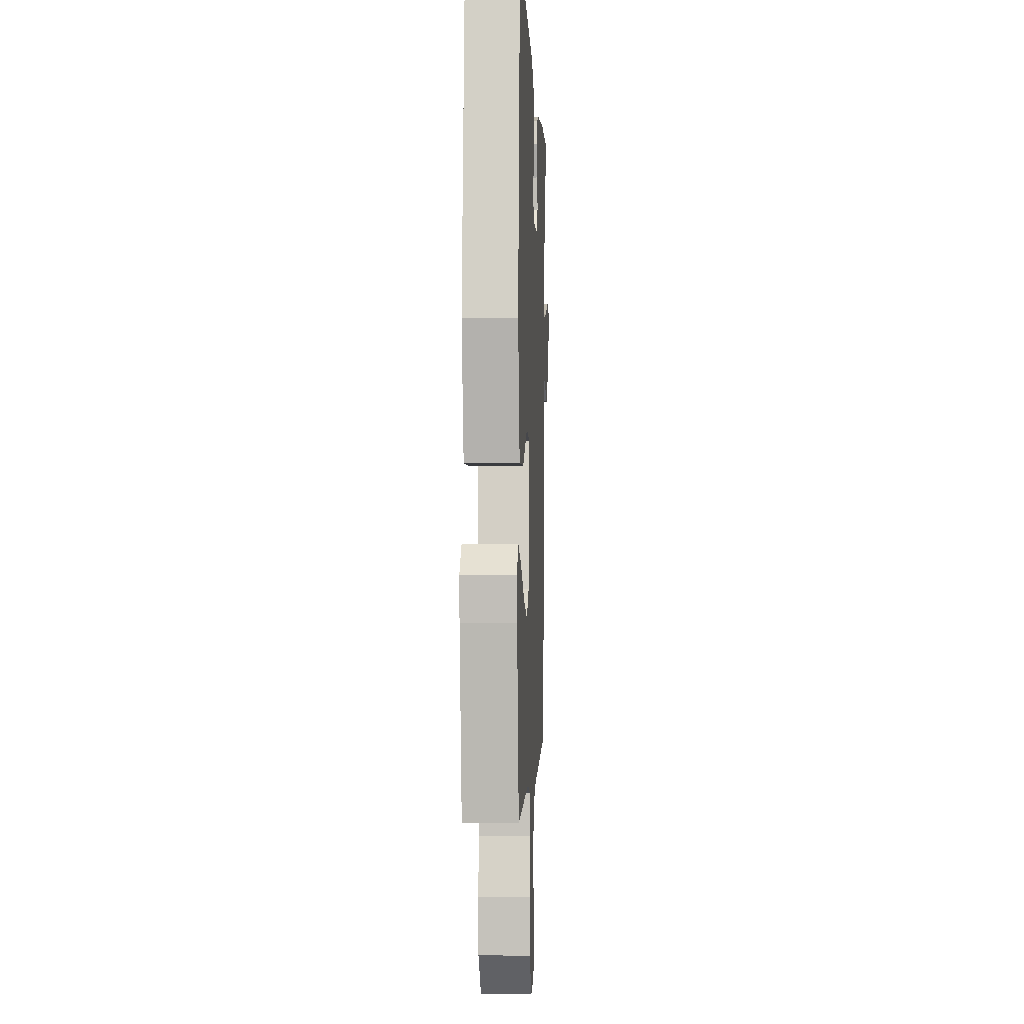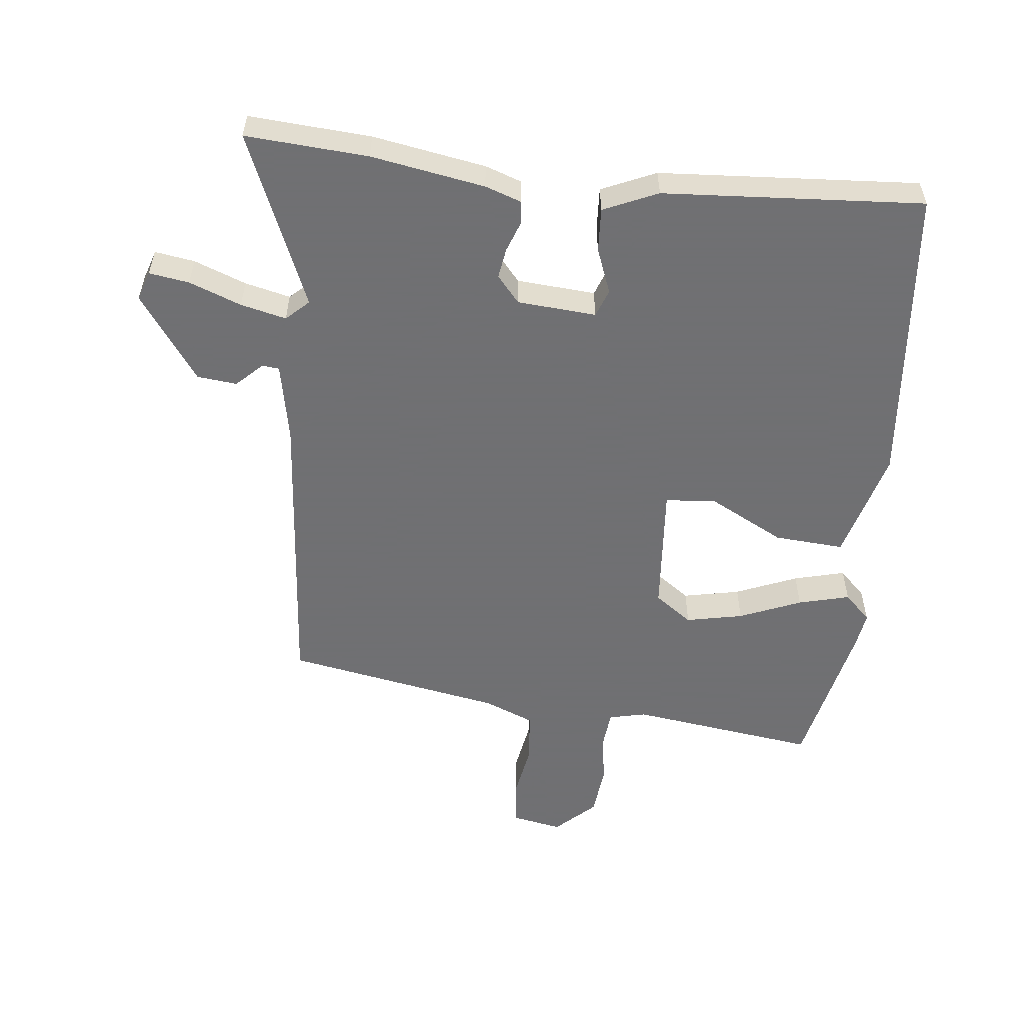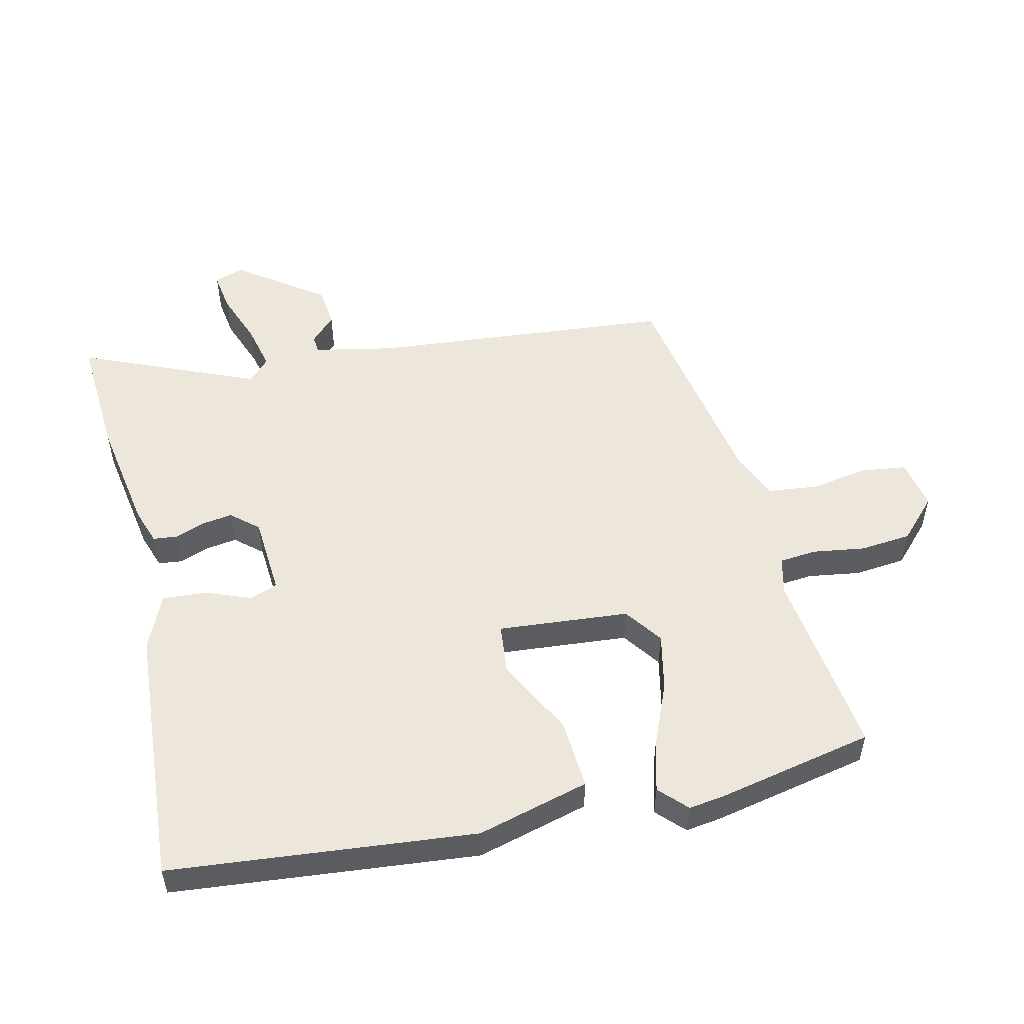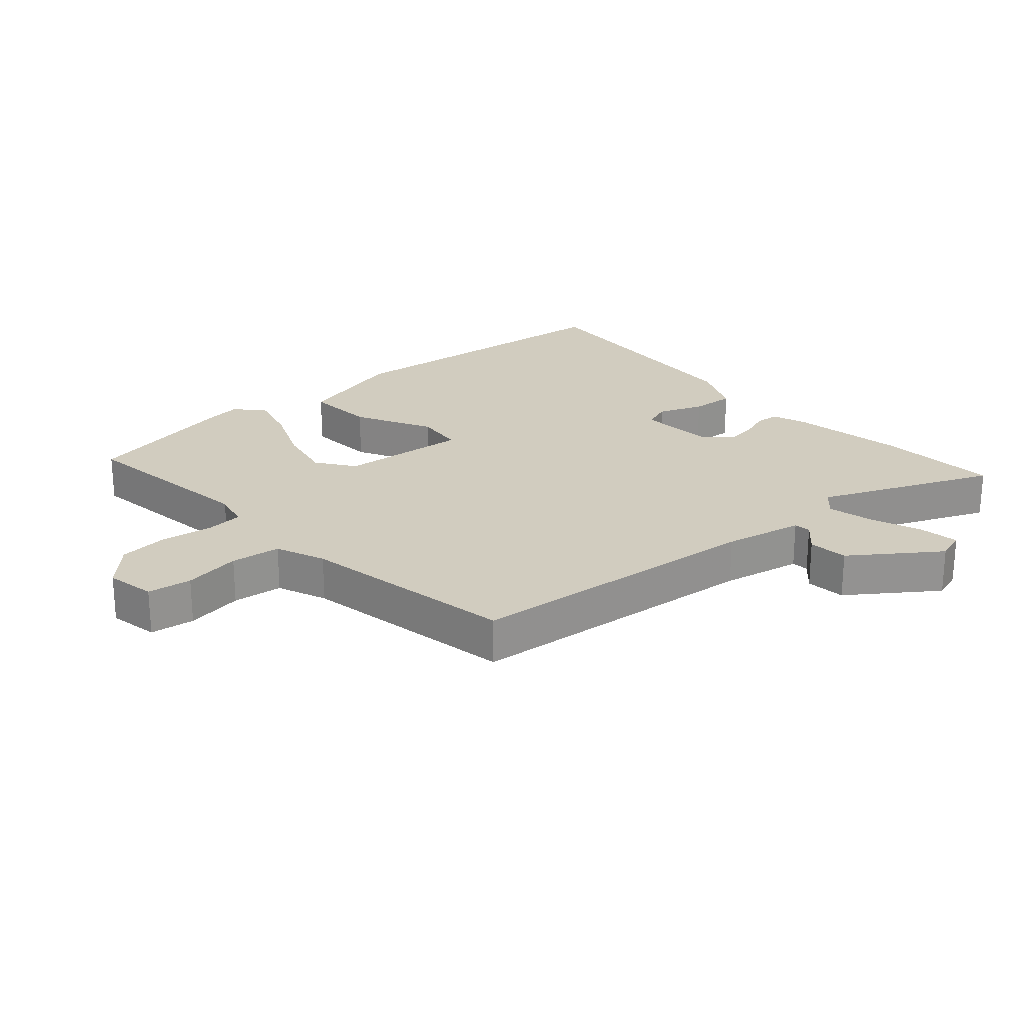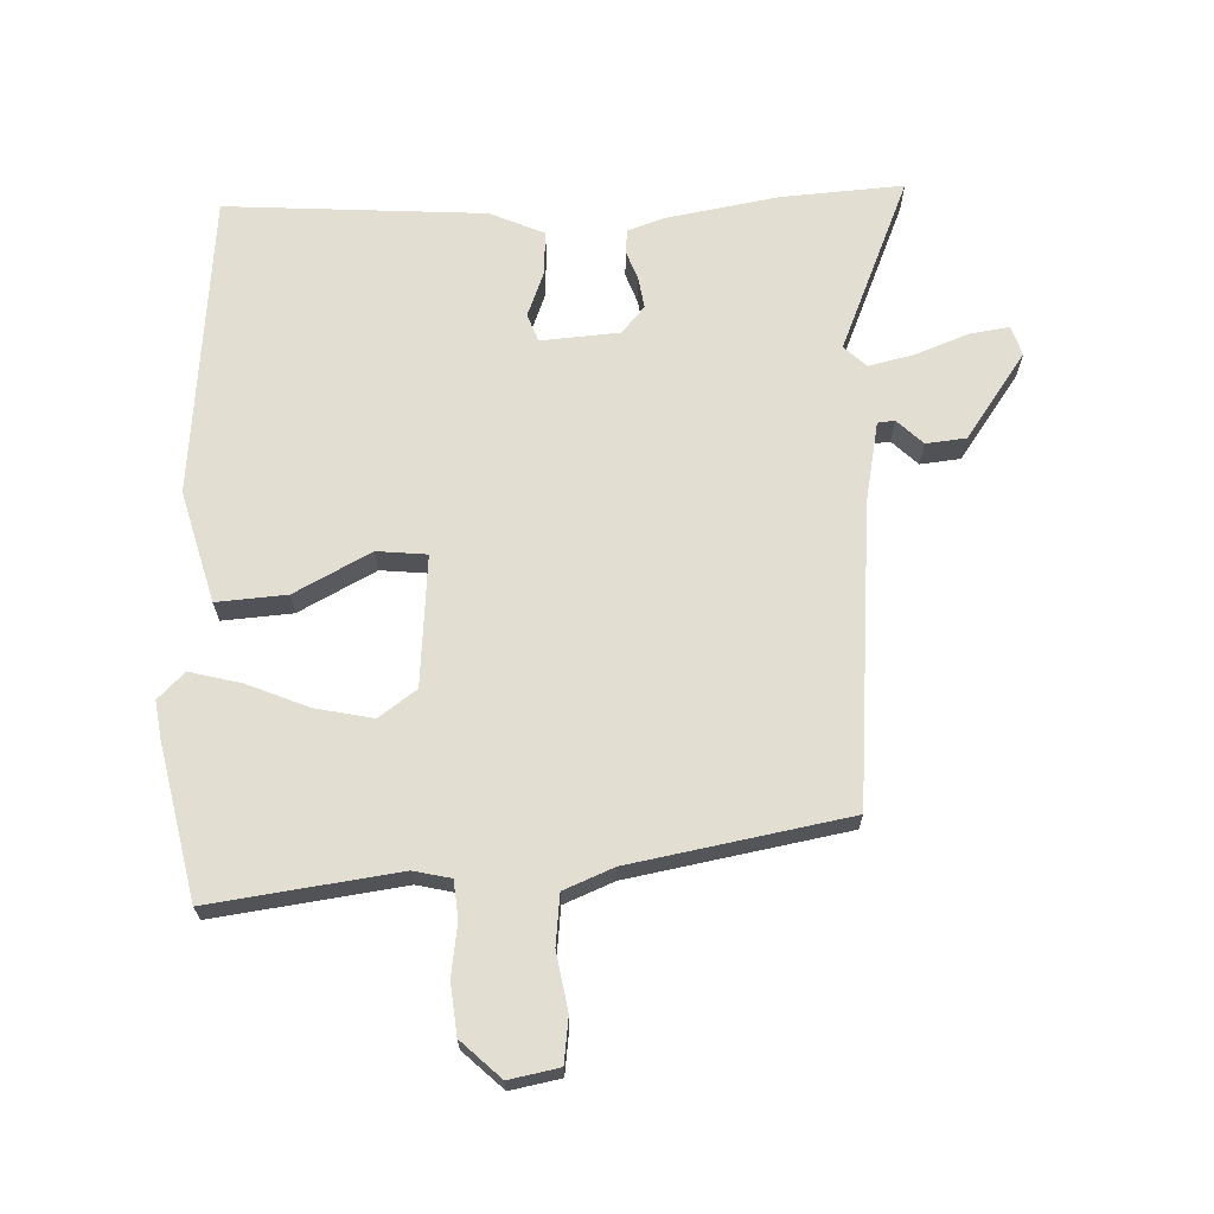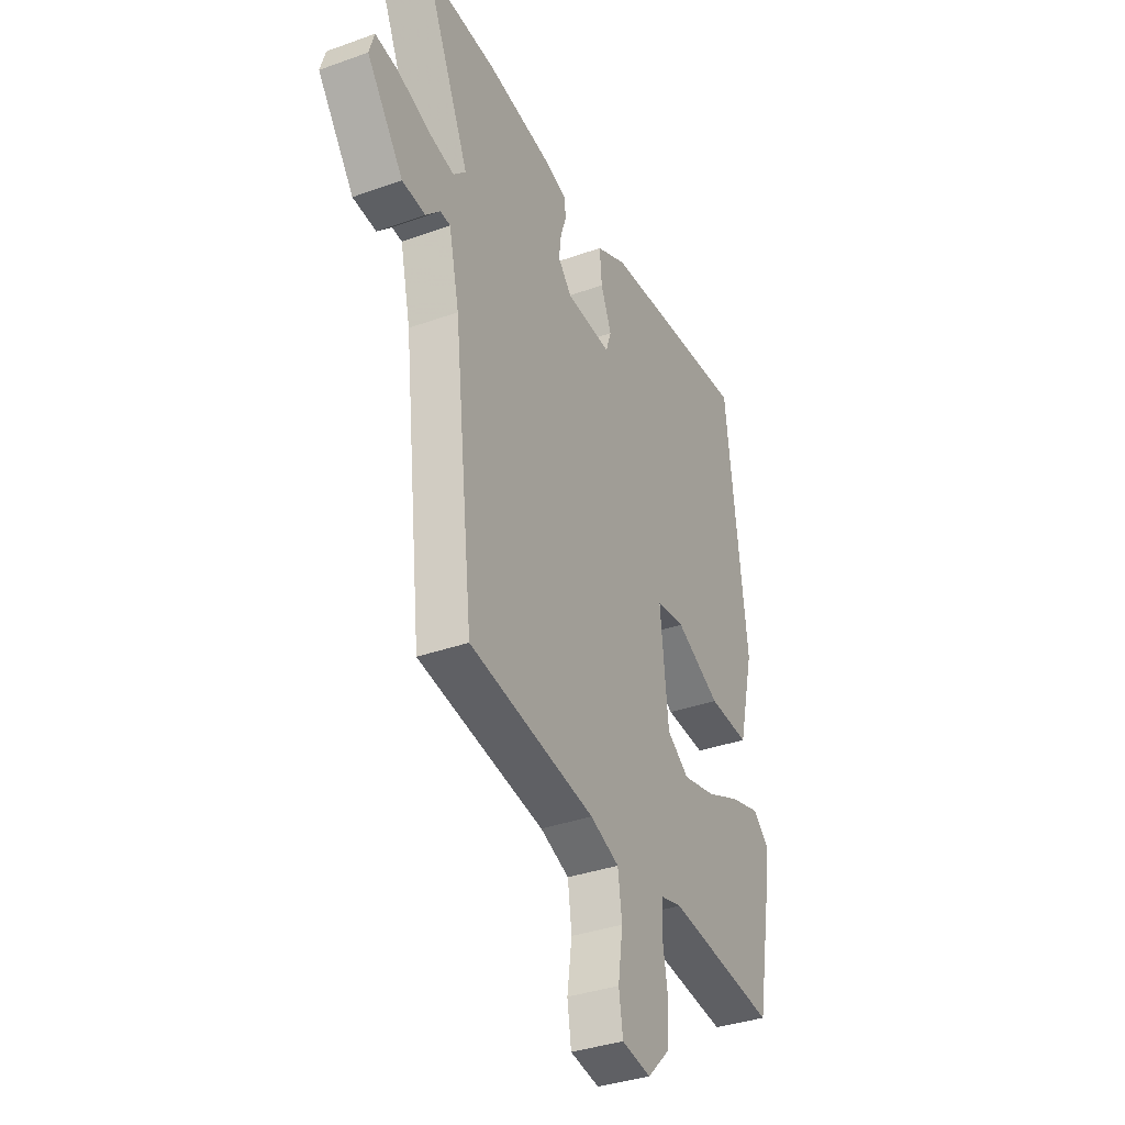
<metadata>
{"format":"obj","ext":"obj","renderer":"f3d","projection":"perspective","resolution":1024,"background":"white","views":[{"elev":-3.4,"azim":92.6,"up":"+Z"},{"elev":-55.0,"azim":-7.8,"up":"+Y"},{"elev":52.8,"azim":75.6,"up":"+Y"},{"elev":24.0,"azim":-132.7,"up":"+Y"},{"elev":67.7,"azim":176.4,"up":"+Y"},{"elev":-35.9,"azim":-64.8,"up":"+Z"}]}
</metadata>
<code>
v -0.432 0.07 -0.491
v -0.485 0.07 -0.02
v -0.513 0.07 0.105
v -0.54 0.07 0.107
v -0.579 0.07 0.067
v -0.642 0.07 0.072
v -0.741 0.07 0.204
v -0.727 0.07 0.251
v -0.664 0.07 0.243
v -0.581 0.07 0.214
v -0.509 0.07 0.199
v -0.475 0.07 0.233
v -0.597 0.07 0.504
v -0.405 0.07 0.496
v -0.226 0.07 0.47
v -0.169 0.07 0.452
v -0.164 0.07 0.415
v -0.18 0.07 0.367
v -0.186 0.07 0.319
v -0.149 0.07 0.278
v -0.025 0.07 0.272
v -0.01 0.07 0.316
v -0.039 0.07 0.386
v -0.045 0.07 0.455
v 0.039 0.07 0.495
v 0.446 0.07 0.533
v 0.503 0.07 0.057
v 0.46 0.07 -0.119
v 0.35 0.07 -0.114
v 0.228 0.07 -0.054
v 0.15 0.07 -0.064
v 0.172 0.07 -0.268
v 0.232 0.07 -0.309
v 0.321 0.07 -0.288
v 0.417 0.07 -0.245
v 0.497 0.07 -0.222
v 0.54 0.07 -0.262
v 0.533 0.07 -0.32
v 0.488 0.07 -0.564
v 0.192 0.07 -0.532
v 0.134 0.07 -0.547
v 0.13 0.07 -0.606
v 0.144 0.07 -0.687
v 0.138 0.07 -0.767
v 0.078 0.07 -0.827
v -0.001 0.07 -0.814
v -0.012 0.07 -0.744
v 0.001 0.07 -0.653
v -0.01 0.07 -0.574
v -0.089 0.07 -0.544
v -0.432 0 -0.491
v -0.485 0 -0.02
v -0.513 0 0.105
v -0.54 0 0.107
v -0.579 0 0.067
v -0.642 0 0.072
v -0.741 0 0.204
v -0.727 0 0.251
v -0.664 0 0.243
v -0.581 0 0.214
v -0.509 0 0.199
v -0.475 0 0.233
v -0.597 0 0.504
v -0.405 0 0.496
v -0.226 0 0.47
v -0.169 0 0.452
v -0.164 0 0.415
v -0.18 0 0.367
v -0.186 0 0.319
v -0.149 0 0.278
v -0.025 0 0.272
v -0.01 0 0.316
v -0.039 0 0.386
v -0.045 0 0.455
v 0.039 0 0.495
v 0.446 0 0.533
v 0.503 0 0.057
v 0.46 0 -0.119
v 0.35 0 -0.114
v 0.228 0 -0.054
v 0.15 0 -0.064
v 0.172 0 -0.268
v 0.232 0 -0.309
v 0.321 0 -0.288
v 0.417 0 -0.245
v 0.497 0 -0.222
v 0.54 0 -0.262
v 0.533 0 -0.32
v 0.488 0 -0.564
v 0.192 0 -0.532
v 0.134 0 -0.547
v 0.13 0 -0.606
v 0.144 0 -0.687
v 0.138 0 -0.767
v 0.078 0 -0.827
v -0.001 0 -0.814
v -0.012 0 -0.744
v 0.001 0 -0.653
v -0.01 0 -0.574
v -0.089 0 -0.544
f 45 46 47 48
f 45 48 49
f 42 43 44 45
f 41 42 45 49
f 40 41 49 50
f 38 39 40
f 34 35 36 37
f 33 34 37 38
f 27 28 29 30
f 27 30 31
f 26 27 31
f 25 26 31
f 22 23 24 25
f 22 25 31 32
f 15 16 17 18
f 15 18 19
f 12 13 14 15
f 11 12 15 19
f 7 8 9 10
f 7 10 11
f 4 5 6 7
f 3 4 7 11
f 2 3 11 19
f 33 38 40 50
f 32 33 50 1
f 21 22 32
f 20 21 32 1
f 1 2 19 20
f 98 97 96 95
f 99 98 95
f 95 94 93 92
f 99 95 92 91
f 100 99 91 90
f 90 89 88
f 87 86 85 84
f 88 87 84 83
f 80 79 78 77
f 81 80 77
f 81 77 76
f 81 76 75
f 75 74 73 72
f 82 81 75 72
f 68 67 66 65
f 69 68 65
f 65 64 63 62
f 69 65 62 61
f 60 59 58 57
f 61 60 57
f 57 56 55 54
f 61 57 54 53
f 69 61 53 52
f 100 90 88 83
f 51 100 83 82
f 82 72 71
f 51 82 71 70
f 70 69 52 51
f 1 51 52 2
f 2 52 53 3
f 3 53 54 4
f 4 54 55 5
f 5 55 56 6
f 6 56 57 7
f 7 57 58 8
f 8 58 59 9
f 9 59 60 10
f 10 60 61 11
f 11 61 62 12
f 12 62 63 13
f 13 63 64 14
f 14 64 65 15
f 15 65 66 16
f 16 66 67 17
f 17 67 68 18
f 18 68 69 19
f 19 69 70 20
f 20 70 71 21
f 21 71 72 22
f 22 72 73 23
f 23 73 74 24
f 24 74 75 25
f 25 75 76 26
f 26 76 77 27
f 27 77 78 28
f 28 78 79 29
f 29 79 80 30
f 30 80 81 31
f 31 81 82 32
f 32 82 83 33
f 33 83 84 34
f 34 84 85 35
f 35 85 86 36
f 36 86 87 37
f 37 87 88 38
f 38 88 89 39
f 39 89 90 40
f 40 90 91 41
f 41 91 92 42
f 42 92 93 43
f 43 93 94 44
f 44 94 95 45
f 45 95 96 46
f 46 96 97 47
f 47 97 98 48
f 48 98 99 49
f 49 99 100 50
f 50 100 51 1

</code>
